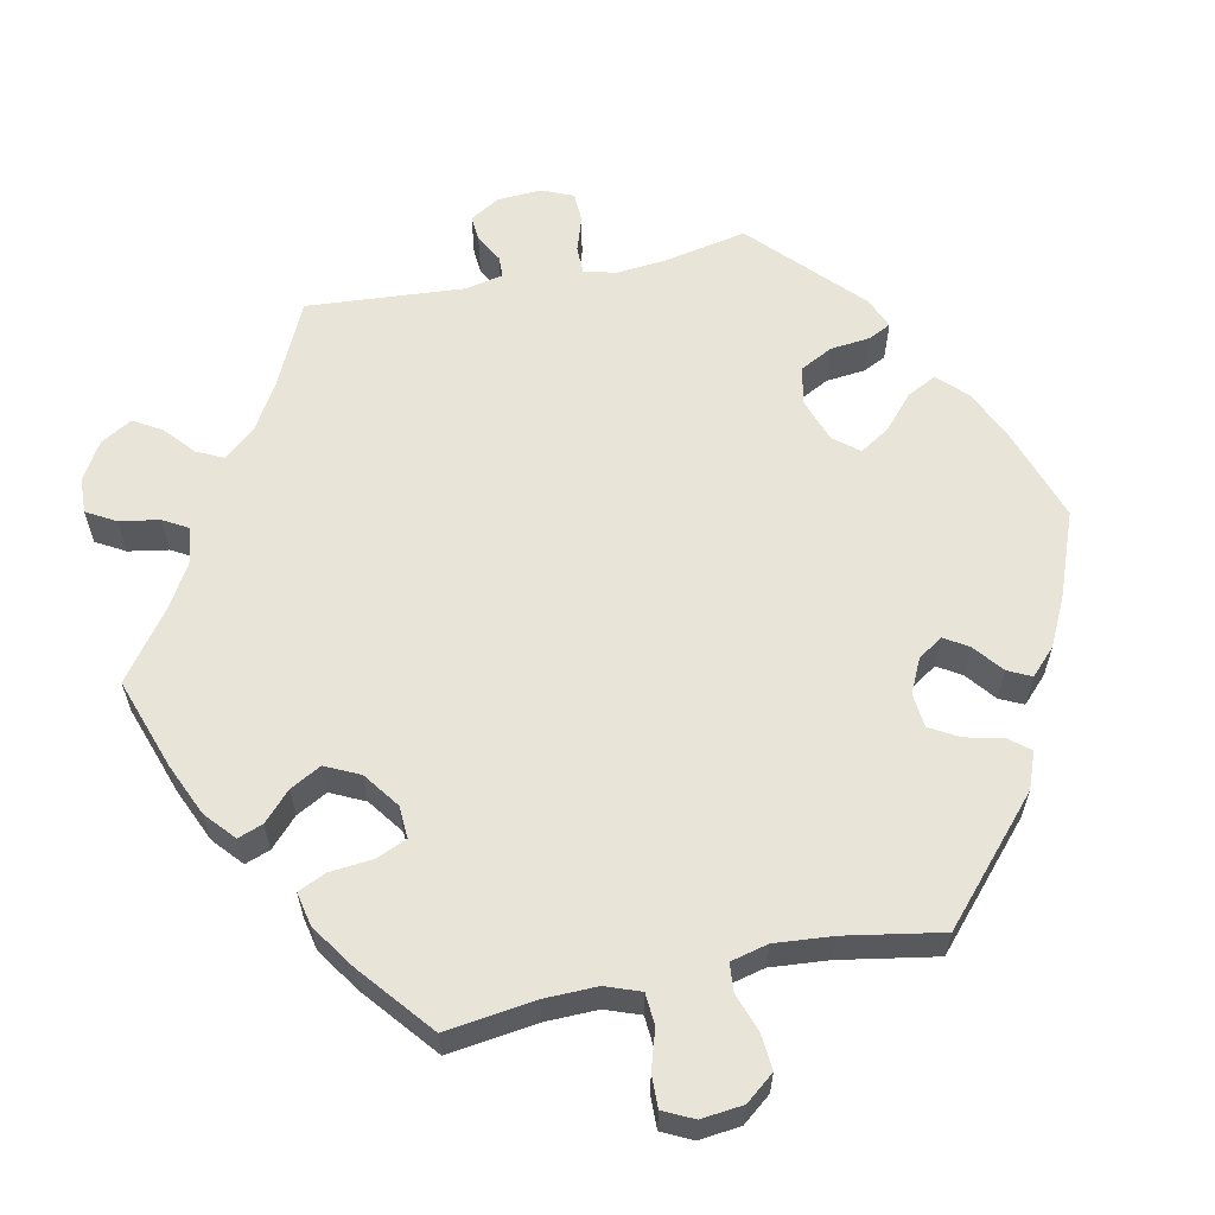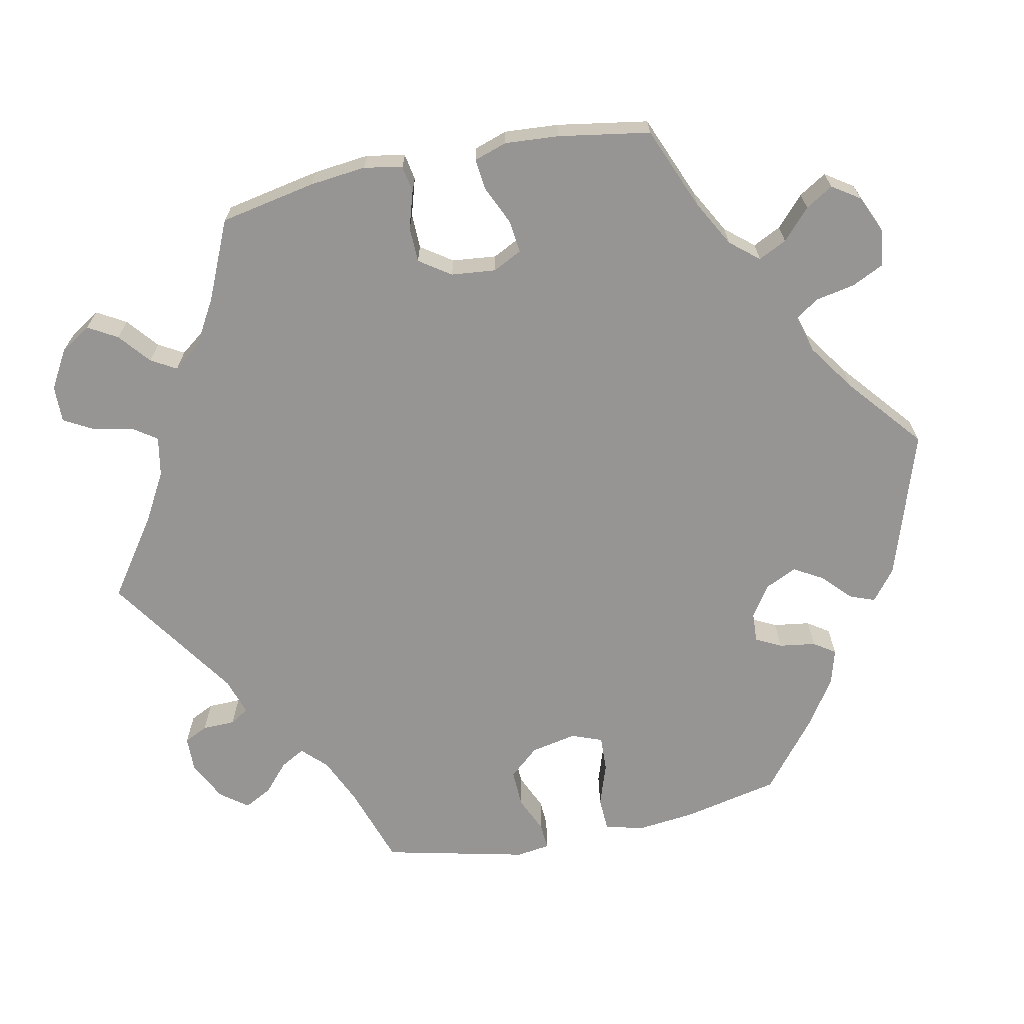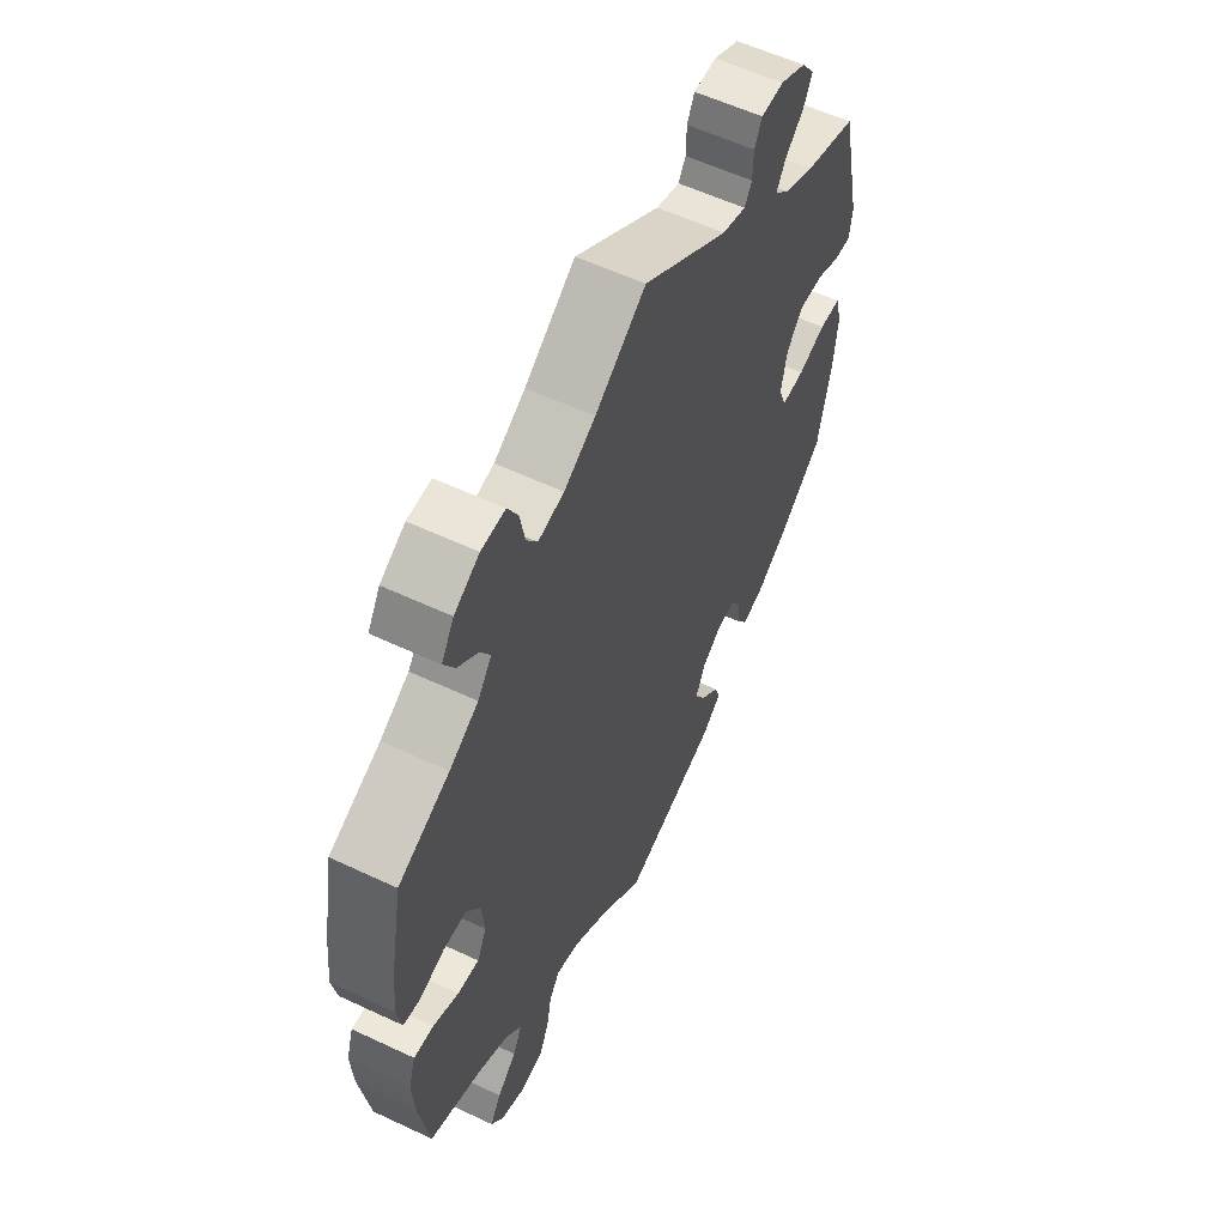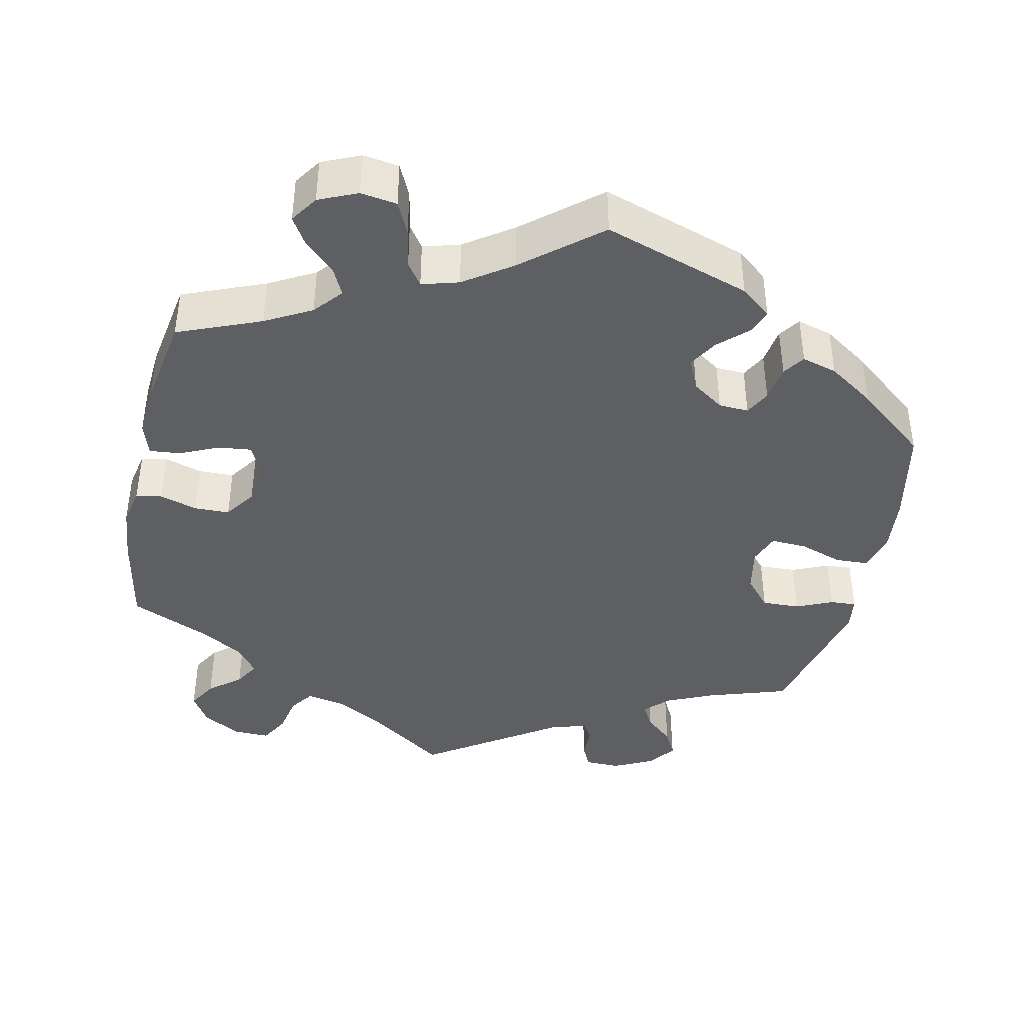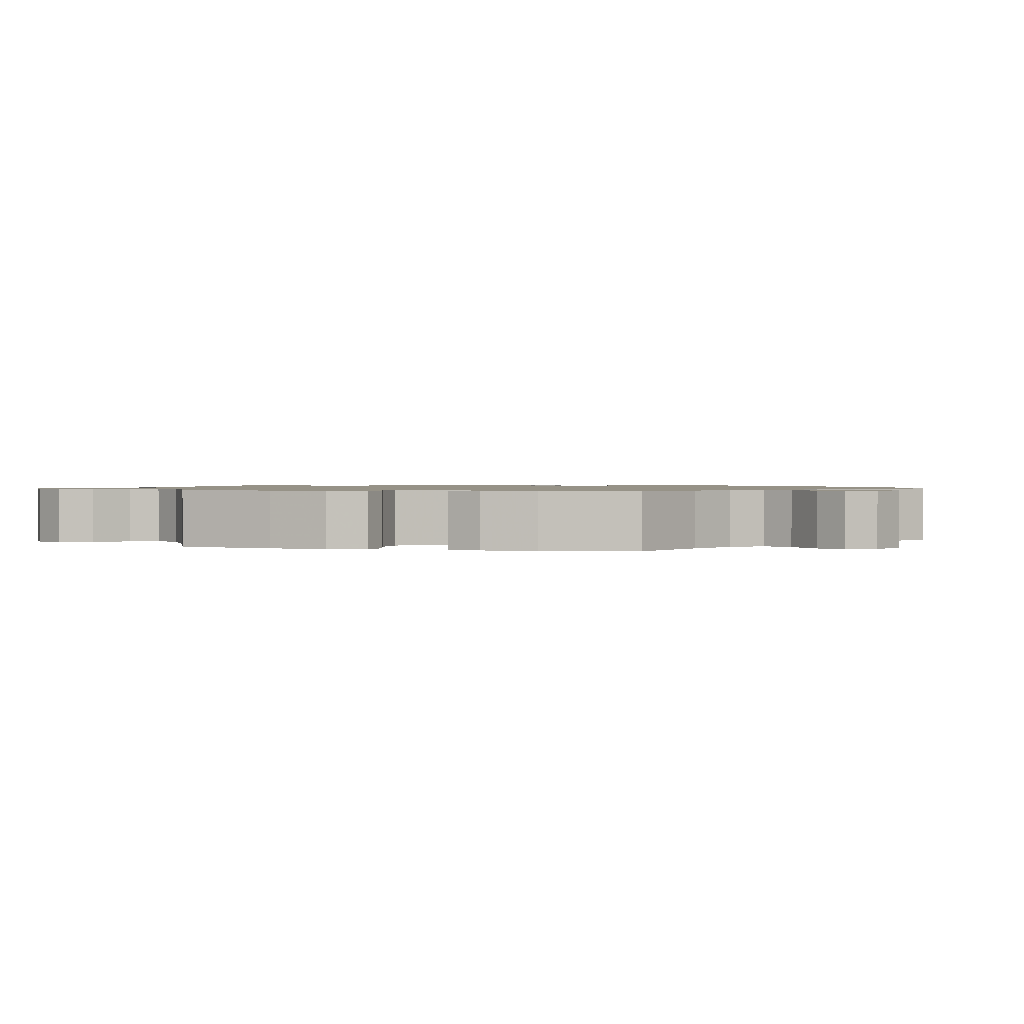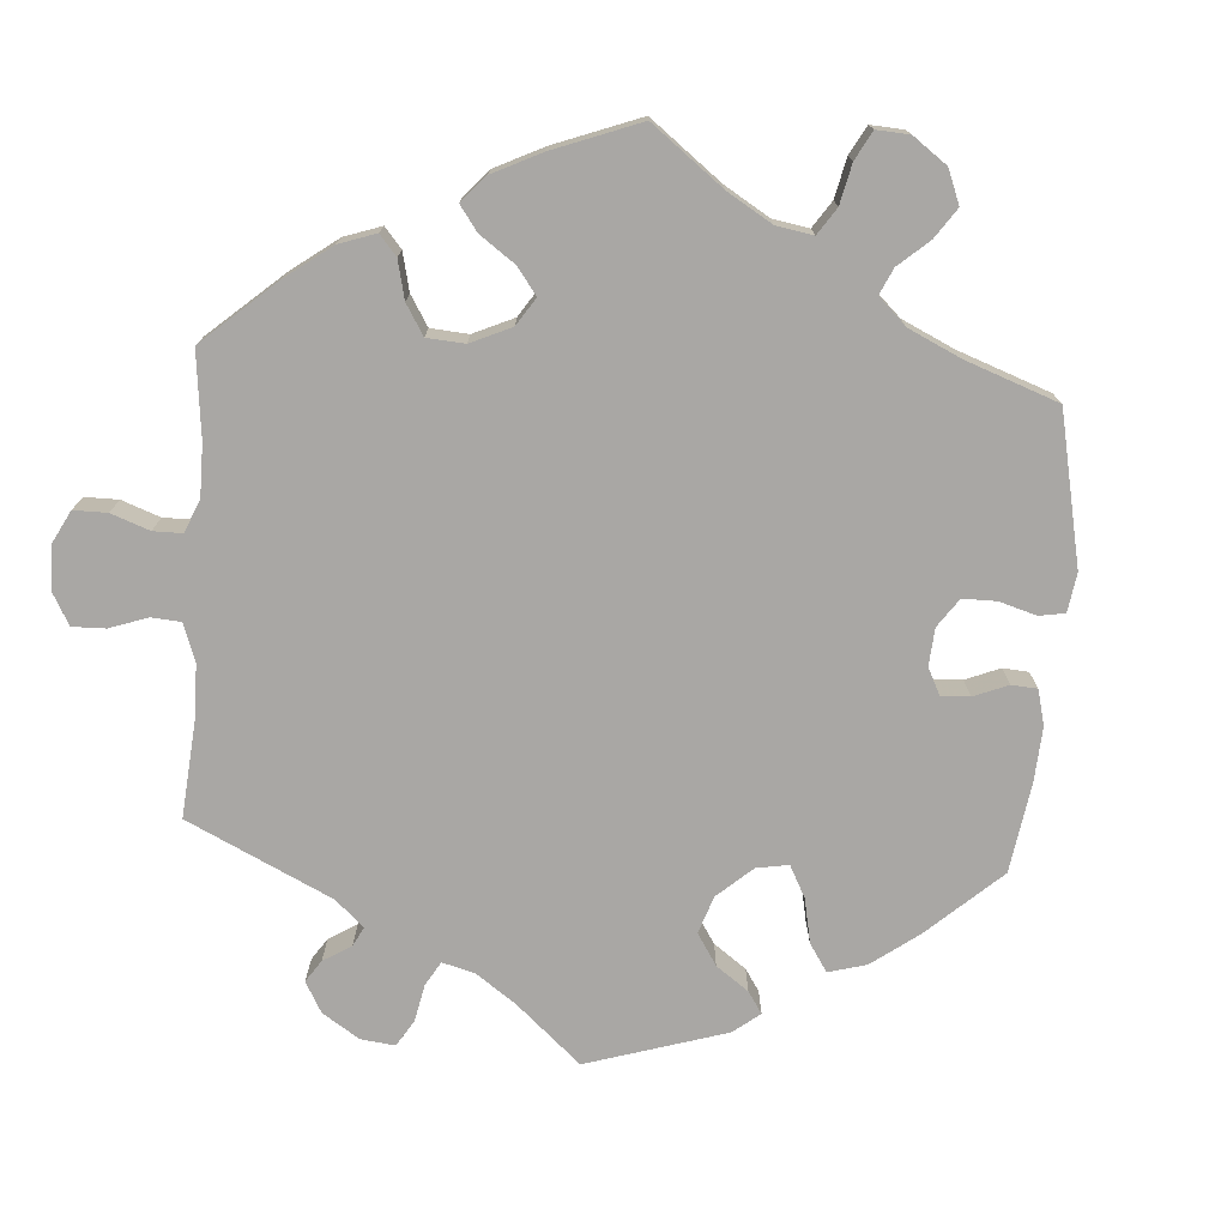
<metadata>
{"format":"obj","ext":"obj","renderer":"f3d","projection":"perspective","resolution":1024,"background":"white","views":[{"elev":59.8,"azim":138.2,"up":"+Y"},{"elev":-67.6,"azim":101.7,"up":"+Y"},{"elev":57.7,"azim":116.0,"up":"+Z"},{"elev":-40.8,"azim":167.6,"up":"+Y"},{"elev":1.1,"azim":104.8,"up":"+Y"},{"elev":-74.7,"azim":116.0,"up":"+Y"}]}
</metadata>
<code>
v 0.102 0.07 0.506
v 0.165 0.07 0.47
v 0.217 0.07 0.46
v 0.239 0.07 0.492
v 0.249 0.07 0.544
v 0.27 0.07 0.582
v 0.318 0.07 0.581
v 0.368 0.07 0.552
v 0.393 0.07 0.512
v 0.371 0.07 0.474
v 0.33 0.07 0.44
v 0.311 0.07 0.407
v 0.339 0.07 0.37
v 0.397 0.07 0.336
v 0.5 0.07 0.29
v 0.524 0.07 0.165
v 0.532 0.07 0.091
v 0.522 0.07 0.041
v 0.488 0.07 0.035
v 0.439 0.07 0.05
v 0.393 0.07 0.049
v 0.365 0.07 0.008
v 0.359 0.07 -0.05
v 0.378 0.07 -0.088
v 0.421 0.07 -0.083
v 0.472 0.07 -0.06
v 0.512 0.07 -0.056
v 0.526 0.07 -0.099
v 0.521 0.07 -0.169
v 0.501 0.07 -0.289
v 0.393 0.07 -0.333
v 0.333 0.07 -0.366
v 0.302 0.07 -0.403
v 0.32 0.07 -0.44
v 0.359 0.07 -0.476
v 0.381 0.07 -0.512
v 0.357 0.07 -0.548
v 0.307 0.07 -0.57
v 0.26 0.07 -0.563
v 0.24 0.07 -0.521
v 0.23 0.07 -0.469
v 0.209 0.07 -0.439
v 0.161 0.07 -0.453
v 0.099 0.07 -0.496
v 0.001 0.07 -0.578
v -0.191 0.07 -0.515
v -0.231 0.07 -0.483
v -0.219 0.07 -0.451
v -0.182 0.07 -0.416
v -0.16 0.07 -0.378
v -0.179 0.07 -0.337
v -0.22 0.07 -0.309
v -0.259 0.07 -0.307
v -0.276 0.07 -0.34
v -0.283 0.07 -0.388
v -0.302 0.07 -0.416
v -0.348 0.07 -0.403
v -0.408 0.07 -0.363
v -0.5 0.07 -0.289
v -0.527 0.07 -0.162
v -0.535 0.07 -0.087
v -0.522 0.07 -0.037
v -0.478 0.07 -0.035
v -0.422 0.07 -0.054
v -0.375 0.07 -0.056
v -0.36 0.07 -0.016
v -0.372 0.07 0.044
v -0.406 0.07 0.083
v -0.455 0.07 0.081
v -0.503 0.07 0.06
v -0.537 0.07 0.058
v -0.543 0.07 0.102
v -0.5 0.07 0.289
v -0.394 0.07 0.324
v -0.334 0.07 0.351
v -0.303 0.07 0.382
v -0.321 0.07 0.414
v -0.358 0.07 0.447
v -0.377 0.07 0.483
v -0.35 0.07 0.519
v -0.298 0.07 0.545
v -0.252 0.07 0.544
v -0.237 0.07 0.513
v -0.236 0.07 0.47
v -0.221 0.07 0.446
v -0.173 0.07 0.461
v 0 0.07 0.578
v 0.102 0 0.506
v 0.165 0 0.47
v 0.217 0 0.46
v 0.239 0 0.492
v 0.249 0 0.544
v 0.27 0 0.582
v 0.318 0 0.581
v 0.368 0 0.552
v 0.393 0 0.512
v 0.371 0 0.474
v 0.33 0 0.44
v 0.311 0 0.407
v 0.339 0 0.37
v 0.397 0 0.336
v 0.5 0 0.29
v 0.524 0 0.165
v 0.532 0 0.091
v 0.522 0 0.041
v 0.488 0 0.035
v 0.439 0 0.05
v 0.393 0 0.049
v 0.365 0 0.008
v 0.359 0 -0.05
v 0.378 0 -0.088
v 0.421 0 -0.083
v 0.472 0 -0.06
v 0.512 0 -0.056
v 0.526 0 -0.099
v 0.521 0 -0.169
v 0.501 0 -0.289
v 0.393 0 -0.333
v 0.333 0 -0.366
v 0.302 0 -0.403
v 0.32 0 -0.44
v 0.359 0 -0.476
v 0.381 0 -0.512
v 0.357 0 -0.548
v 0.307 0 -0.57
v 0.26 0 -0.563
v 0.24 0 -0.521
v 0.23 0 -0.469
v 0.209 0 -0.439
v 0.161 0 -0.453
v 0.099 0 -0.496
v 0.001 0 -0.578
v -0.191 0 -0.515
v -0.231 0 -0.483
v -0.219 0 -0.451
v -0.182 0 -0.416
v -0.16 0 -0.378
v -0.179 0 -0.337
v -0.22 0 -0.309
v -0.259 0 -0.307
v -0.276 0 -0.34
v -0.283 0 -0.388
v -0.302 0 -0.416
v -0.348 0 -0.403
v -0.408 0 -0.363
v -0.5 0 -0.289
v -0.527 0 -0.162
v -0.535 0 -0.087
v -0.522 0 -0.037
v -0.478 0 -0.035
v -0.422 0 -0.054
v -0.375 0 -0.056
v -0.36 0 -0.016
v -0.372 0 0.044
v -0.406 0 0.083
v -0.455 0 0.081
v -0.503 0 0.06
v -0.537 0 0.058
v -0.543 0 0.102
v -0.5 0 0.289
v -0.394 0 0.324
v -0.334 0 0.351
v -0.303 0 0.382
v -0.321 0 0.414
v -0.358 0 0.447
v -0.377 0 0.483
v -0.35 0 0.519
v -0.298 0 0.545
v -0.252 0 0.544
v -0.237 0 0.513
v -0.236 0 0.47
v -0.221 0 0.446
v -0.173 0 0.461
v 0 0 0.578
f 86 87 1
f 85 86 1 2
f 81 82 83 84
f 81 84 85
f 80 81 85
f 77 78 79 80
f 76 77 80 85
f 75 76 85 2
f 71 72 73 74
f 69 70 71 74
f 68 69 74 75
f 67 68 75 2
f 61 62 63 64
f 61 64 65
f 60 61 65
f 59 60 65
f 58 59 65
f 57 58 65 66
f 54 55 56 57
f 53 54 57 66
f 46 47 48 49
f 44 45 46 49
f 43 44 49 50
f 42 43 50 51
f 38 39 40 41
f 38 41 42
f 37 38 42
f 34 35 36 37
f 33 34 37 42
f 32 33 42 51
f 28 29 30 31
f 25 26 27 28
f 24 25 28 31
f 23 24 31 32
f 17 18 19 20
f 17 20 21
f 14 15 16 17
f 13 14 17 21
f 12 13 21 22
f 8 9 10 11
f 8 11 12
f 7 8 12
f 4 5 6 7
f 3 4 7 12
f 52 53 66 67
f 23 32 51 52
f 22 23 52 67
f 12 22 67
f 2 3 12 67
f 88 174 173
f 89 88 173 172
f 171 170 169 168
f 172 171 168
f 172 168 167
f 167 166 165 164
f 172 167 164 163
f 89 172 163 162
f 161 160 159 158
f 161 158 157 156
f 162 161 156 155
f 89 162 155 154
f 151 150 149 148
f 152 151 148
f 152 148 147
f 152 147 146
f 152 146 145
f 153 152 145 144
f 144 143 142 141
f 153 144 141 140
f 136 135 134 133
f 136 133 132 131
f 137 136 131 130
f 138 137 130 129
f 128 127 126 125
f 129 128 125
f 129 125 124
f 124 123 122 121
f 129 124 121 120
f 138 129 120 119
f 118 117 116 115
f 115 114 113 112
f 118 115 112 111
f 119 118 111 110
f 107 106 105 104
f 108 107 104
f 104 103 102 101
f 108 104 101 100
f 109 108 100 99
f 98 97 96 95
f 99 98 95
f 99 95 94
f 94 93 92 91
f 99 94 91 90
f 154 153 140 139
f 139 138 119 110
f 154 139 110 109
f 154 109 99
f 154 99 90 89
f 1 88 89 2
f 2 89 90 3
f 3 90 91 4
f 4 91 92 5
f 5 92 93 6
f 6 93 94 7
f 7 94 95 8
f 8 95 96 9
f 9 96 97 10
f 10 97 98 11
f 11 98 99 12
f 12 99 100 13
f 13 100 101 14
f 14 101 102 15
f 15 102 103 16
f 16 103 104 17
f 17 104 105 18
f 18 105 106 19
f 19 106 107 20
f 20 107 108 21
f 21 108 109 22
f 22 109 110 23
f 23 110 111 24
f 24 111 112 25
f 25 112 113 26
f 26 113 114 27
f 27 114 115 28
f 28 115 116 29
f 29 116 117 30
f 30 117 118 31
f 31 118 119 32
f 32 119 120 33
f 33 120 121 34
f 34 121 122 35
f 35 122 123 36
f 36 123 124 37
f 37 124 125 38
f 38 125 126 39
f 39 126 127 40
f 40 127 128 41
f 41 128 129 42
f 42 129 130 43
f 43 130 131 44
f 44 131 132 45
f 45 132 133 46
f 46 133 134 47
f 47 134 135 48
f 48 135 136 49
f 49 136 137 50
f 50 137 138 51
f 51 138 139 52
f 52 139 140 53
f 53 140 141 54
f 54 141 142 55
f 55 142 143 56
f 56 143 144 57
f 57 144 145 58
f 58 145 146 59
f 59 146 147 60
f 60 147 148 61
f 61 148 149 62
f 62 149 150 63
f 63 150 151 64
f 64 151 152 65
f 65 152 153 66
f 66 153 154 67
f 67 154 155 68
f 68 155 156 69
f 69 156 157 70
f 70 157 158 71
f 71 158 159 72
f 72 159 160 73
f 73 160 161 74
f 74 161 162 75
f 75 162 163 76
f 76 163 164 77
f 77 164 165 78
f 78 165 166 79
f 79 166 167 80
f 80 167 168 81
f 81 168 169 82
f 82 169 170 83
f 83 170 171 84
f 84 171 172 85
f 85 172 173 86
f 86 173 174 87
f 87 174 88 1

</code>
